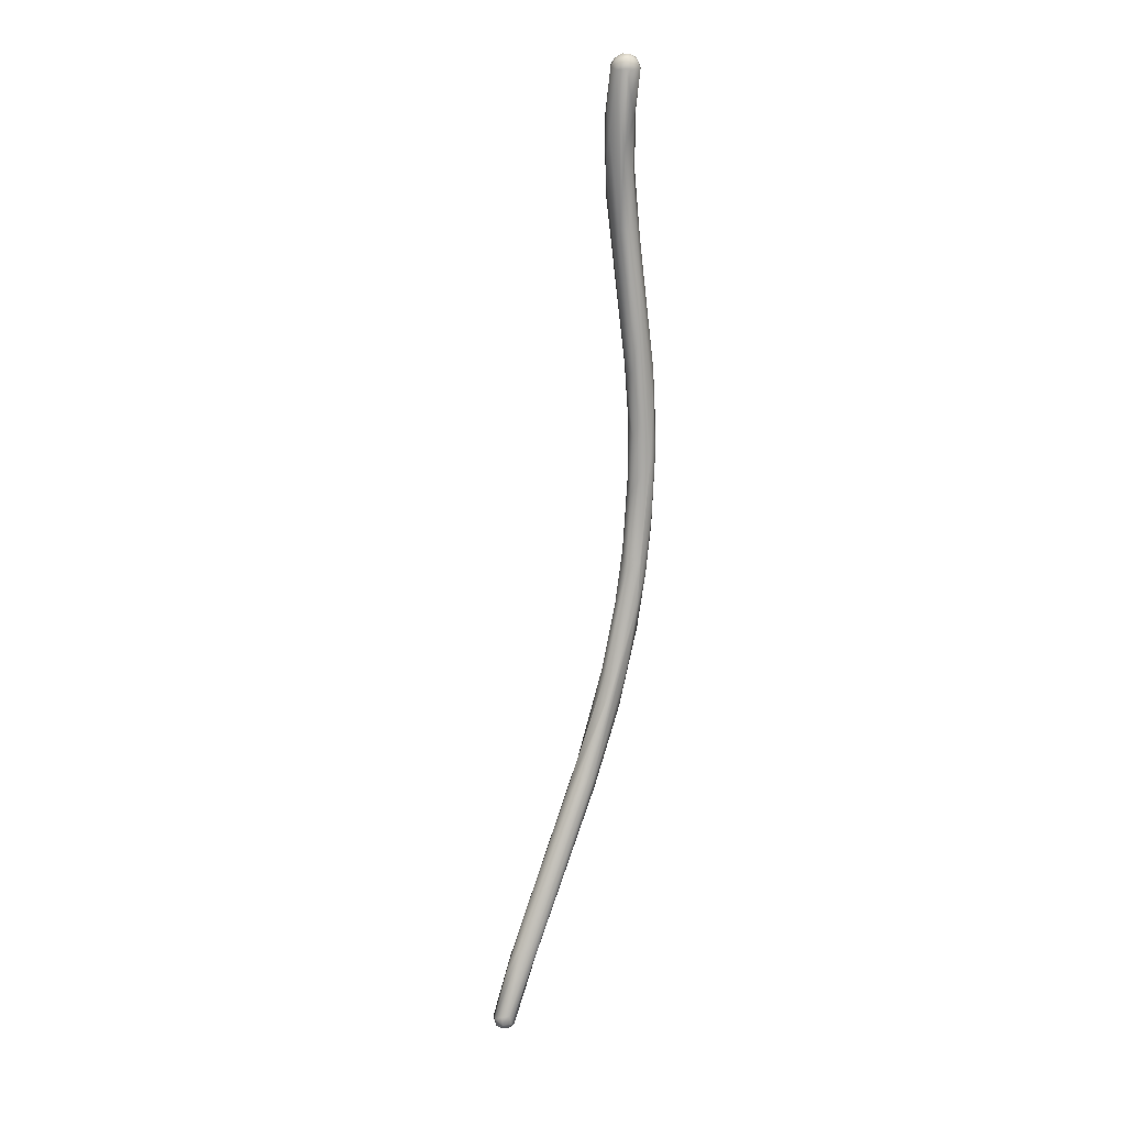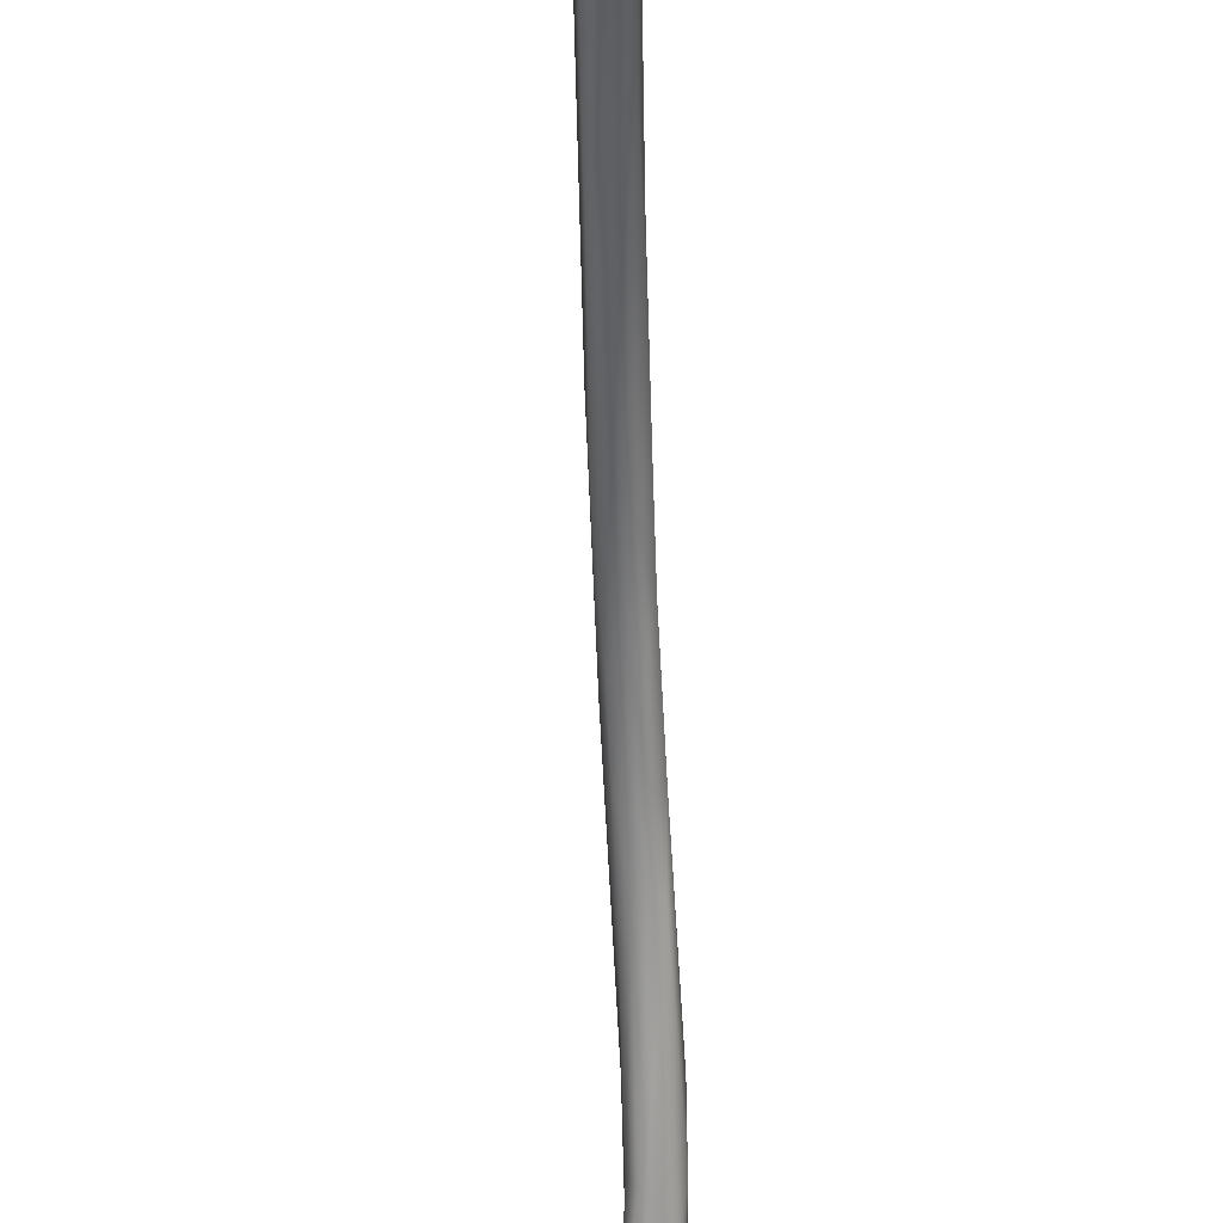
<metadata>
{"format":"obj","ext":"obj","renderer":"f3d","projection":"perspective","resolution":1024,"background":"white","views":[{"elev":32.8,"azim":-127.9,"up":"+Y"},{"elev":-73.9,"azim":-12.7,"up":"+Z"}]}
</metadata>
<code>
o FJ2179.obj_grp1.917
v -0.3359 -0.6496 -0.2105
v -0.3275 -0.6144 -0.209
v -0.3271 -0.623 -0.2085
v -0.324 -0.6028 -0.2069
v -0.3257 -0.5974 -0.2075
v -0.3236 -0.5873 -0.2045
v -0.3282 -0.6337 -0.2069
v -0.3392 -0.6693 -0.2108
v -0.3253 -0.6191 -0.2067
v -0.3263 -0.625 -0.2049
v -0.324 -0.6107 -0.2037
v -0.3232 -0.6038 -0.205
v -0.3229 -0.5989 -0.2022
v -0.3228 -0.5888 -0.2033
v -0.3229 -0.5872 -0.2016
v -0.3313 -0.6457 -0.2055
v -0.3396 -0.6739 -0.207
v -0.3333 -0.65 -0.2039
v -0.3279 -0.6264 -0.2025
v -0.3237 -0.5875 -0.1993
v -0.3266 -0.5998 -0.1994
v -0.3374 -0.6567 -0.2029
v -0.328 -0.6051 -0.2085
v -0.3341 -0.6307 -0.209
v -0.3281 -0.5875 -0.2061
v -0.3249 -0.5876 -0.2058
v -0.3259 -0.5857 -0.2051
v -0.3244 -0.5856 -0.2039
v -0.342 -0.672 -0.2121
v -0.3237 -0.5858 -0.2016
v -0.3254 -0.5845 -0.2022
v -0.3287 -0.5847 -0.2032
v -0.3271 -0.5843 -0.2011
v -0.3427 -0.6849 -0.2111
v -0.3308 -0.616 -0.2015
v -0.3352 -0.6341 -0.2027
v -0.3282 -0.615 -0.2009
v -0.3295 -0.6003 -0.2005
v -0.3265 -0.5881 -0.1978
v -0.3285 -0.588 -0.1982
v -0.3255 -0.586 -0.1988
v -0.3275 -0.5856 -0.199
v -0.3404 -0.6735 -0.2054
v -0.345 -0.6809 -0.2055
v -0.3415 -0.6632 -0.2035
v -0.3319 -0.6099 -0.2062
v -0.3302 -0.587 -0.2043
v -0.3284 -0.5861 -0.2052
v -0.3543 -0.7275 -0.2232
v -0.3525 -0.7196 -0.2171
v -0.3623 -0.7584 -0.2355
v -0.3494 -0.7086 -0.2171
v -0.349 -0.7002 -0.217
v -0.3443 -0.6831 -0.2134
v -0.3522 -0.7035 -0.2185
v -0.3439 -0.67 -0.2118
v -0.3357 -0.6312 -0.2072
v -0.3431 -0.66 -0.2092
v -0.3394 -0.6445 -0.2059
v -0.3343 -0.6244 -0.2041
v -0.3326 -0.6141 -0.2037
v -0.3311 -0.5948 -0.2035
v -0.3307 -0.6005 -0.2019
v -0.331 -0.5874 -0.2025
v -0.3296 -0.5856 -0.2004
v -0.3487 -0.703 -0.2113
v -0.3305 -0.5878 -0.1999
v -0.3446 -0.6861 -0.2071
v -0.3507 -0.6999 -0.2094
v -0.3453 -0.6702 -0.2051
v -0.3618 -0.7535 -0.2363
v -0.3601 -0.7495 -0.2323
v -0.3628 -0.7514 -0.2368
v -0.3607 -0.7475 -0.2276
v -0.3641 -0.7616 -0.2353
v -0.3587 -0.7341 -0.229
v -0.3607 -0.7393 -0.2231
v -0.3546 -0.7199 -0.2232
v -0.3589 -0.7239 -0.2248
v -0.3547 -0.719 -0.2151
v -0.3535 -0.6982 -0.2159
v -0.3494 -0.6838 -0.2129
v -0.3481 -0.6878 -0.2148
v -0.3574 -0.722 -0.2162
v -0.3563 -0.7135 -0.2138
v -0.3533 -0.6938 -0.2121
v -0.3486 -0.6784 -0.2078
v -0.3521 -0.6936 -0.2094
v -0.3476 -0.6831 -0.2061
v -0.3762 -0.815 -0.2748
v -0.3667 -0.7749 -0.2443
v -0.3674 -0.7761 -0.2495
v -0.3787 -0.8227 -0.2771
v -0.369 -0.7779 -0.2445
v -0.3708 -0.7845 -0.2568
v -0.3654 -0.7529 -0.2381
v -0.3718 -0.7792 -0.2451
v -0.3662 -0.7575 -0.232
v -0.364 -0.7415 -0.2249
v -0.3684 -0.7549 -0.2377
v -0.3606 -0.7219 -0.2215
v -0.3578 -0.7144 -0.2206
v -0.361 -0.7257 -0.2194
v -0.3568 -0.709 -0.2143
v -0.3859 -0.8429 -0.2944
v -0.3837 -0.8414 -0.2939
v -0.3842 -0.8436 -0.2928
v -0.3859 -0.8401 -0.2949
v -0.3836 -0.8431 -0.2907
v -0.3871 -0.8443 -0.2927
v -0.3857 -0.8444 -0.2913
v -0.3826 -0.8401 -0.2917
v -0.3798 -0.826 -0.2846
v -0.3825 -0.8289 -0.2881
v -0.386 -0.8438 -0.2892
v -0.3818 -0.8274 -0.2789
v -0.3779 -0.8129 -0.277
v -0.3829 -0.8213 -0.2832
v -0.3847 -0.8257 -0.279
v -0.3728 -0.7809 -0.2551
v -0.3747 -0.7822 -0.2488
v -0.3746 -0.7796 -0.2526
v -0.3698 -0.7657 -0.2451
v -0.3697 -0.7618 -0.236
v -0.3753 -0.7799 -0.2501
v -0.3683 -0.7526 -0.2326
v -0.3639 -0.7337 -0.2249
v -0.388 -0.8423 -0.2944
v -0.3887 -0.8409 -0.2941
v -0.3877 -0.8387 -0.2938
v -0.3877 -0.8443 -0.2913
v -0.3892 -0.8428 -0.2923
v -0.3883 -0.8433 -0.2898
v -0.3891 -0.8384 -0.2919
v -0.3898 -0.8411 -0.2917
v -0.3895 -0.8419 -0.2905
f 3 2 4
f 2 5 4
f 3 7 8
f 3 9 7
f 3 1 2
f 7 9 10
f 9 11 10
f 12 11 9
f 4 9 3
f 4 12 9
f 12 13 11
f 12 14 13
f 12 4 14
f 4 6 14
f 14 15 13
f 16 7 10
f 16 19 18
f 16 10 19
f 11 19 10
f 11 13 19
f 20 19 13
f 19 20 21
f 15 20 13
f 19 22 18
f 1 23 2
f 23 5 2
f 24 25 23
f 23 25 5
f 26 4 5
f 6 4 26
f 5 25 26
f 26 27 28
f 26 25 27
f 29 1 8
f 8 1 3
f 1 24 23
f 6 15 14
f 6 26 28
f 30 6 28
f 15 6 30
f 30 28 31
f 15 30 20
f 27 31 28
f 27 32 31
f 34 16 17
f 34 8 7
f 7 16 34
f 21 35 37
f 35 21 38
f 37 19 21
f 21 20 39
f 21 39 40
f 20 41 39
f 31 41 30
f 41 20 30
f 31 33 41
f 42 39 41
f 17 18 43
f 43 22 44
f 17 16 18
f 43 18 22
f 22 37 45
f 36 37 35
f 22 19 37
f 46 25 24
f 25 46 47
f 47 48 25
f 27 25 48
f 32 27 48
f 49 50 51
f 49 52 50
f 53 54 52
f 54 34 52
f 55 54 53
f 54 29 8
f 29 24 1
f 29 56 24
f 57 24 56
f 56 58 57
f 57 58 59
f 24 57 46
f 57 60 61
f 46 57 61
f 62 47 46
f 62 46 63
f 31 32 33
f 47 32 48
f 33 32 65
f 66 50 17
f 17 50 34
f 52 34 50
f 8 34 54
f 60 57 59
f 59 36 60
f 35 60 36
f 61 60 35
f 61 35 63
f 38 63 35
f 46 61 63
f 67 63 38
f 40 38 21
f 67 38 40
f 42 41 33
f 40 39 42
f 65 42 33
f 65 40 42
f 40 65 67
f 68 69 66
f 68 66 43
f 43 66 17
f 68 44 69
f 68 43 44
f 89 45 70
f 89 44 22
f 45 89 22
f 45 36 70
f 45 37 36
f 36 59 70
f 75 51 74
f 72 49 51
f 72 71 49
f 49 71 76
f 76 78 49
f 78 52 49
f 78 79 55
f 51 50 74
f 77 74 80
f 74 50 80
f 53 52 78
f 78 55 53
f 81 82 55
f 55 83 54
f 55 82 83
f 82 56 83
f 54 83 29
f 83 56 29
f 47 62 64
f 64 67 65
f 62 67 64
f 47 64 32
f 32 64 65
f 84 69 85
f 66 80 50
f 81 86 82
f 58 56 82
f 82 86 58
f 59 58 86
f 59 86 87
f 62 63 67
f 84 80 69
f 80 66 69
f 88 85 69
f 88 69 89
f 44 89 69
f 70 88 89
f 70 87 88
f 59 87 70
f 90 51 91
f 90 92 51
f 93 91 94
f 96 92 95
f 92 72 51
f 92 71 72
f 92 73 71
f 96 73 92
f 75 94 91
f 51 75 91
f 75 98 94
f 75 74 98
f 73 76 71
f 96 100 79
f 76 73 96
f 79 76 96
f 79 100 101
f 98 74 77
f 77 99 98
f 101 102 79
f 76 79 78
f 101 81 102
f 81 79 102
f 79 81 55
f 77 84 99
f 84 77 80
f 99 84 85
f 99 85 103
f 86 127 104
f 104 127 103
f 104 103 85
f 104 88 86
f 101 86 81
f 88 87 86
f 85 88 104
f 105 106 107
f 110 107 111
f 107 109 111
f 112 90 109
f 106 113 112
f 107 106 112
f 112 109 107
f 108 114 106
f 111 109 115
f 109 93 115
f 113 106 114
f 115 93 116
f 112 113 90
f 93 109 91
f 114 117 113
f 117 114 118
f 90 91 109
f 113 117 95
f 90 113 92
f 116 97 119
f 95 92 113
f 120 95 117
f 116 93 94
f 94 97 116
f 119 97 121
f 122 100 120
f 120 123 95
f 100 123 120
f 124 121 97
f 96 95 123
f 122 125 100
f 124 97 98
f 97 94 98
f 125 121 124
f 123 100 96
f 125 124 126
f 125 127 100
f 101 100 127
f 99 124 98
f 125 126 127
f 126 124 99
f 103 126 99
f 127 126 103
f 127 86 101
f 108 106 105
f 128 108 105
f 129 108 128
f 130 108 129
f 105 107 110
f 131 110 111
f 128 105 110
f 110 132 128
f 132 110 131
f 130 118 108
f 108 118 114
f 118 130 134
f 131 111 115
f 115 133 131
f 119 133 115
f 117 118 120
f 115 116 119
f 134 122 118
f 122 120 118
f 135 119 121
f 134 135 125
f 134 125 122
f 121 125 135
f 130 129 134
f 128 132 129
f 133 132 131
f 129 132 135
f 136 135 132
f 136 132 133
f 134 129 135
f 136 133 119
f 136 119 135

</code>
